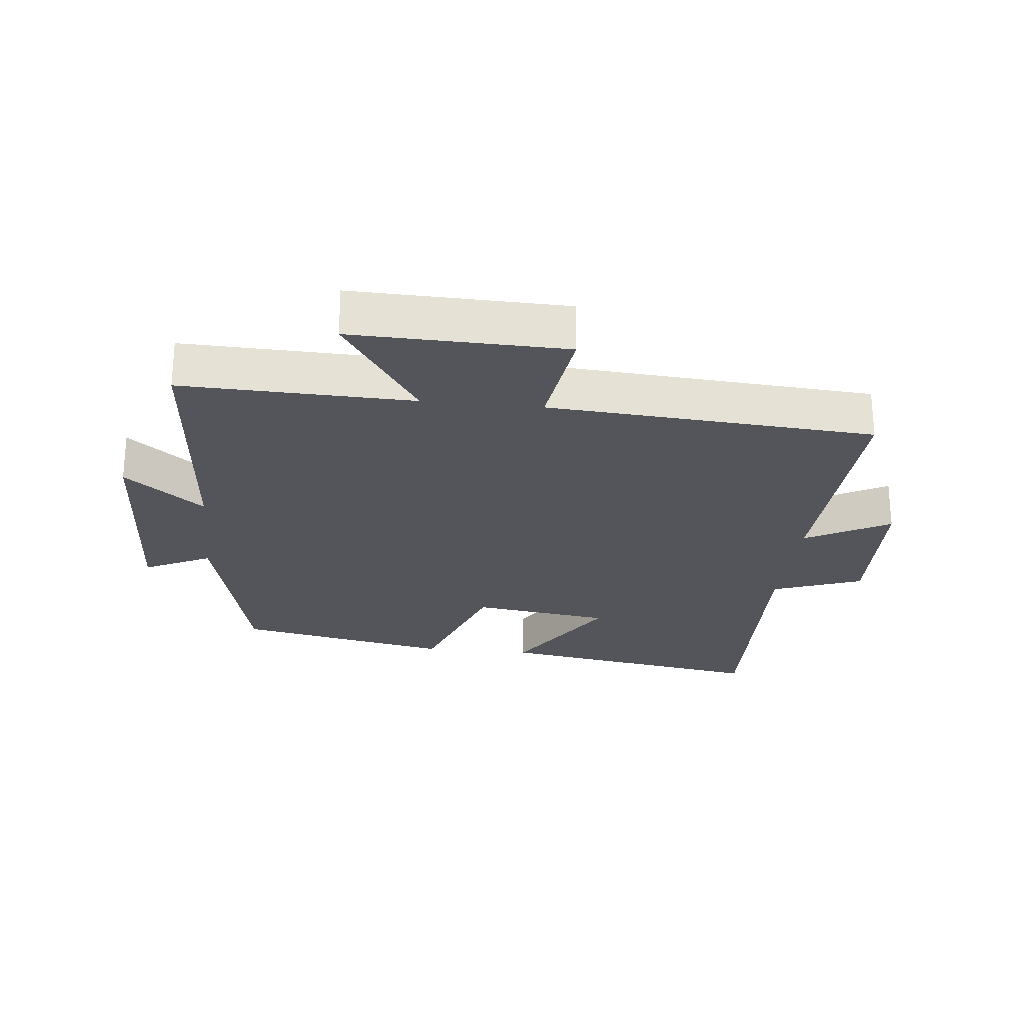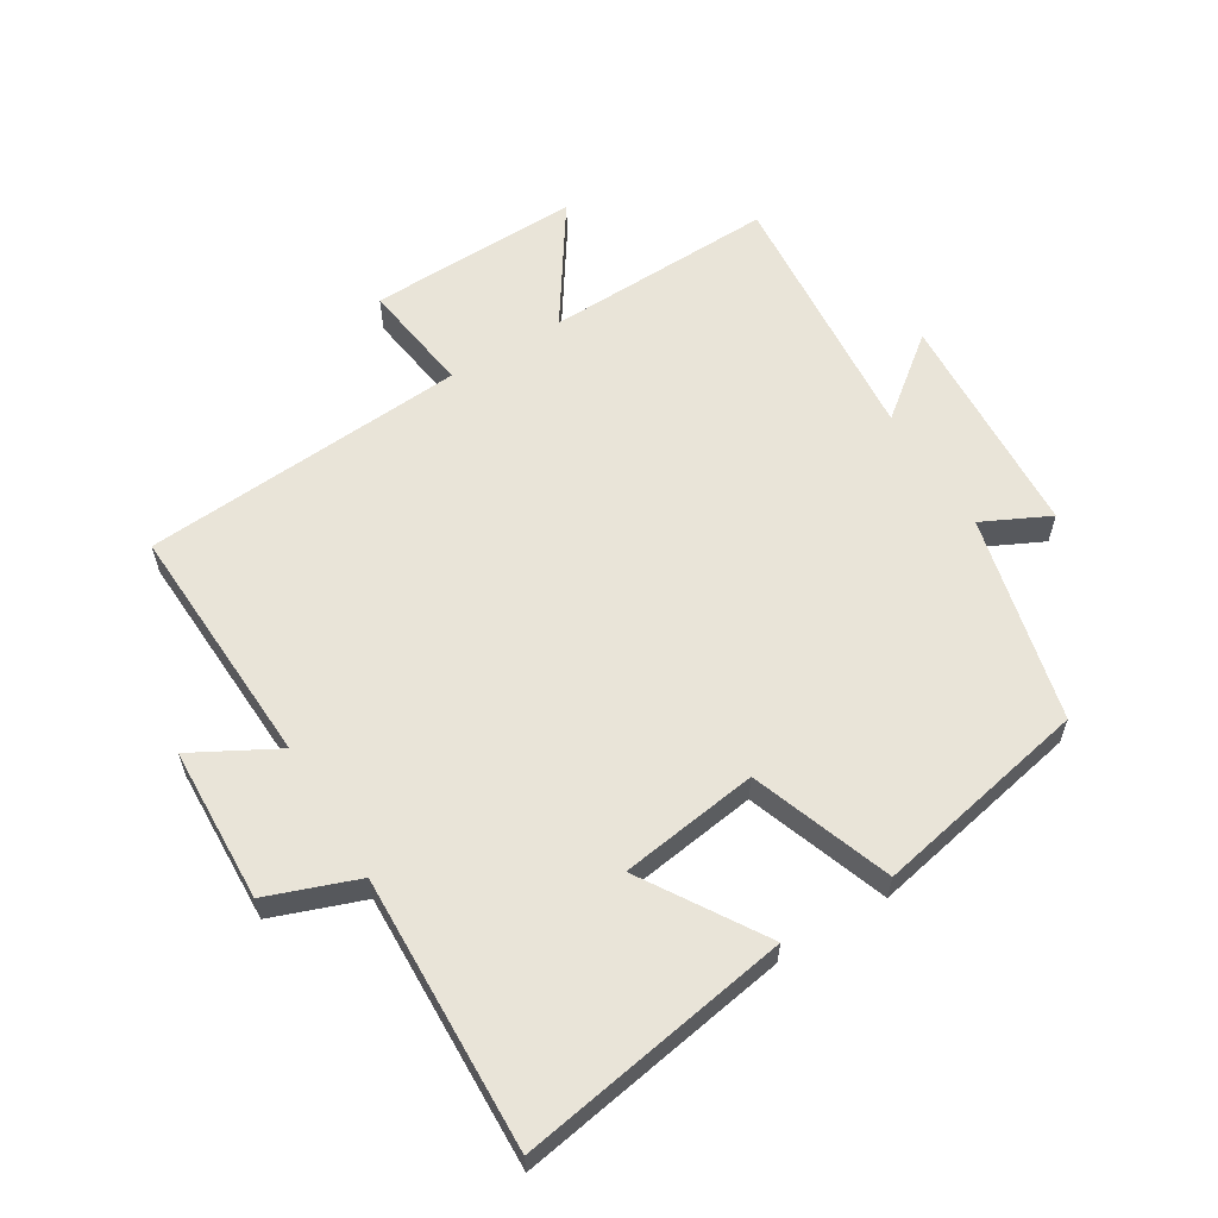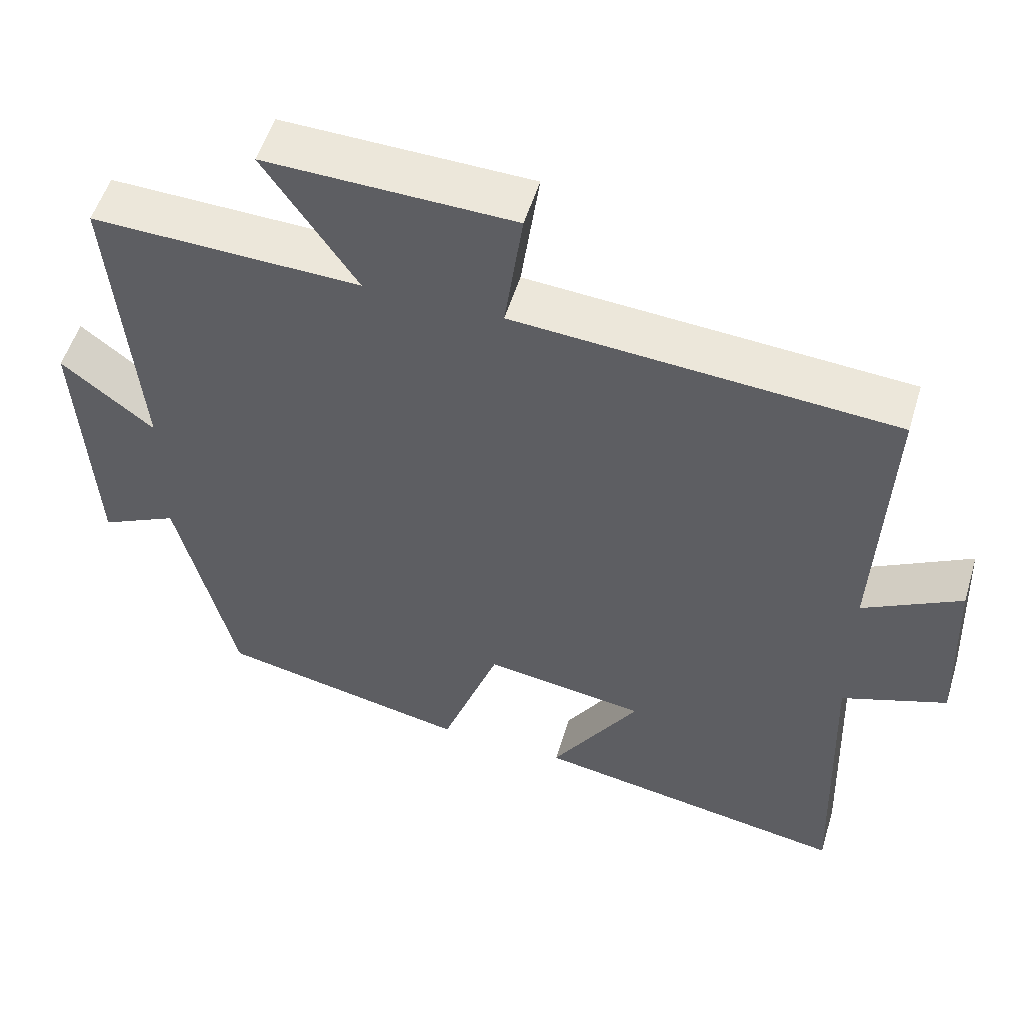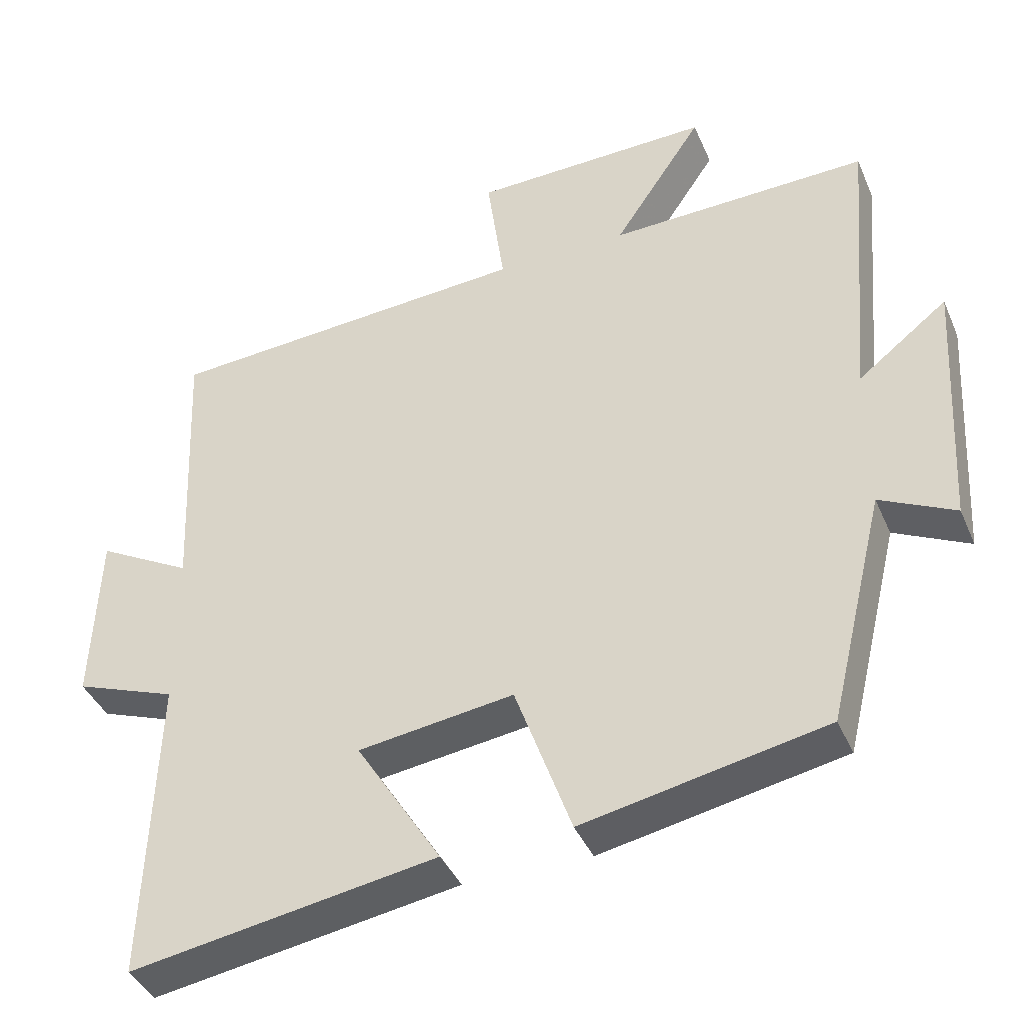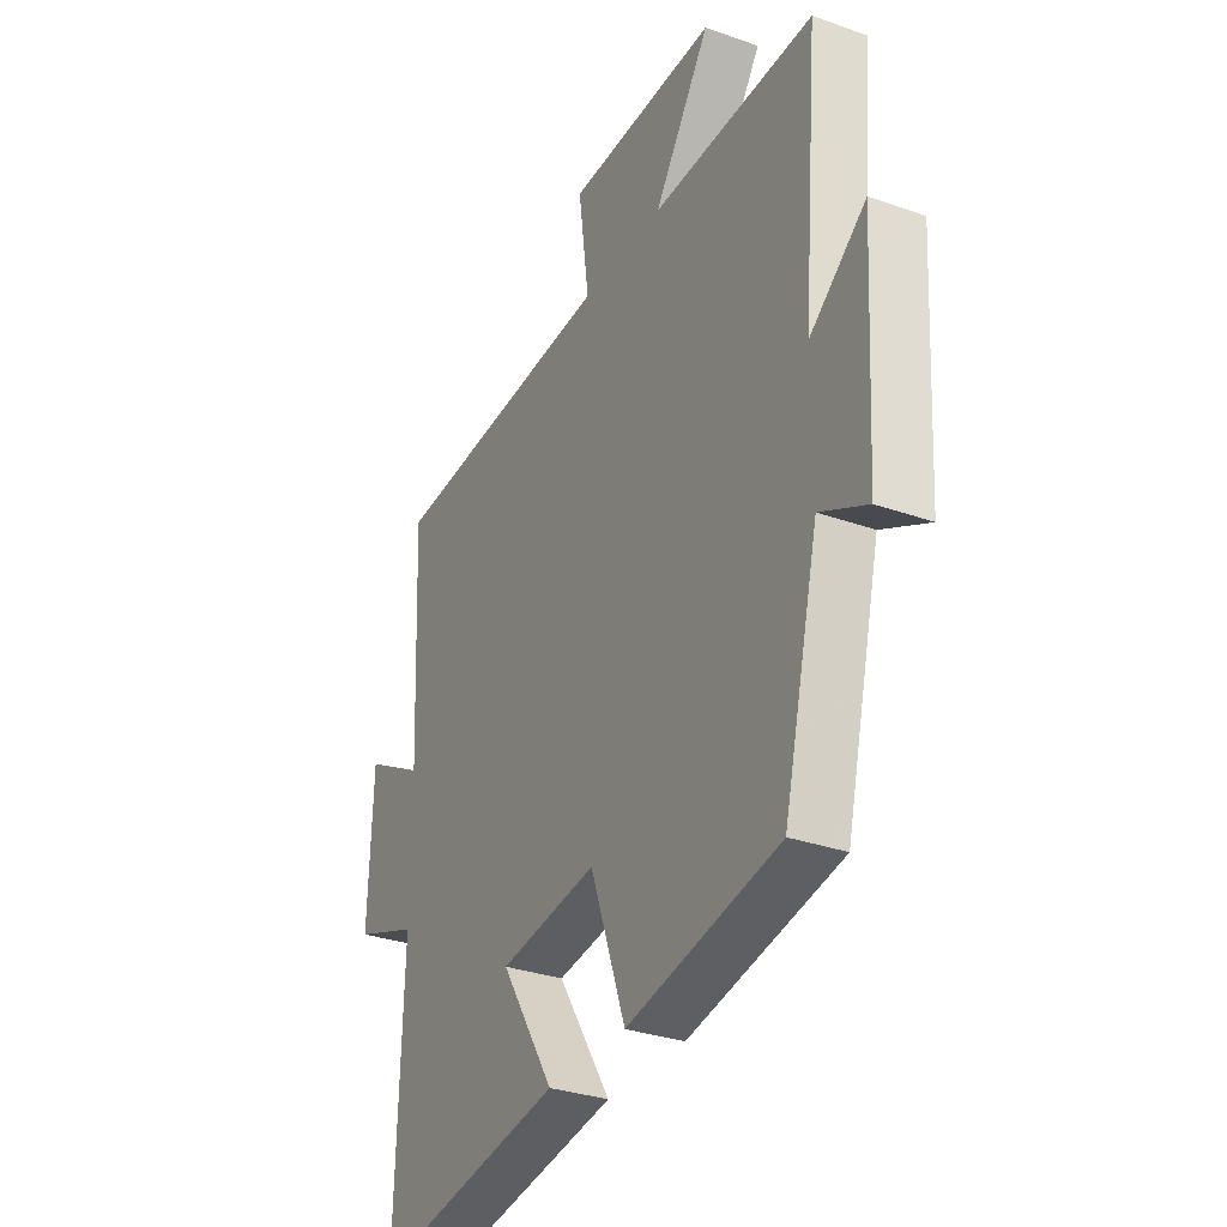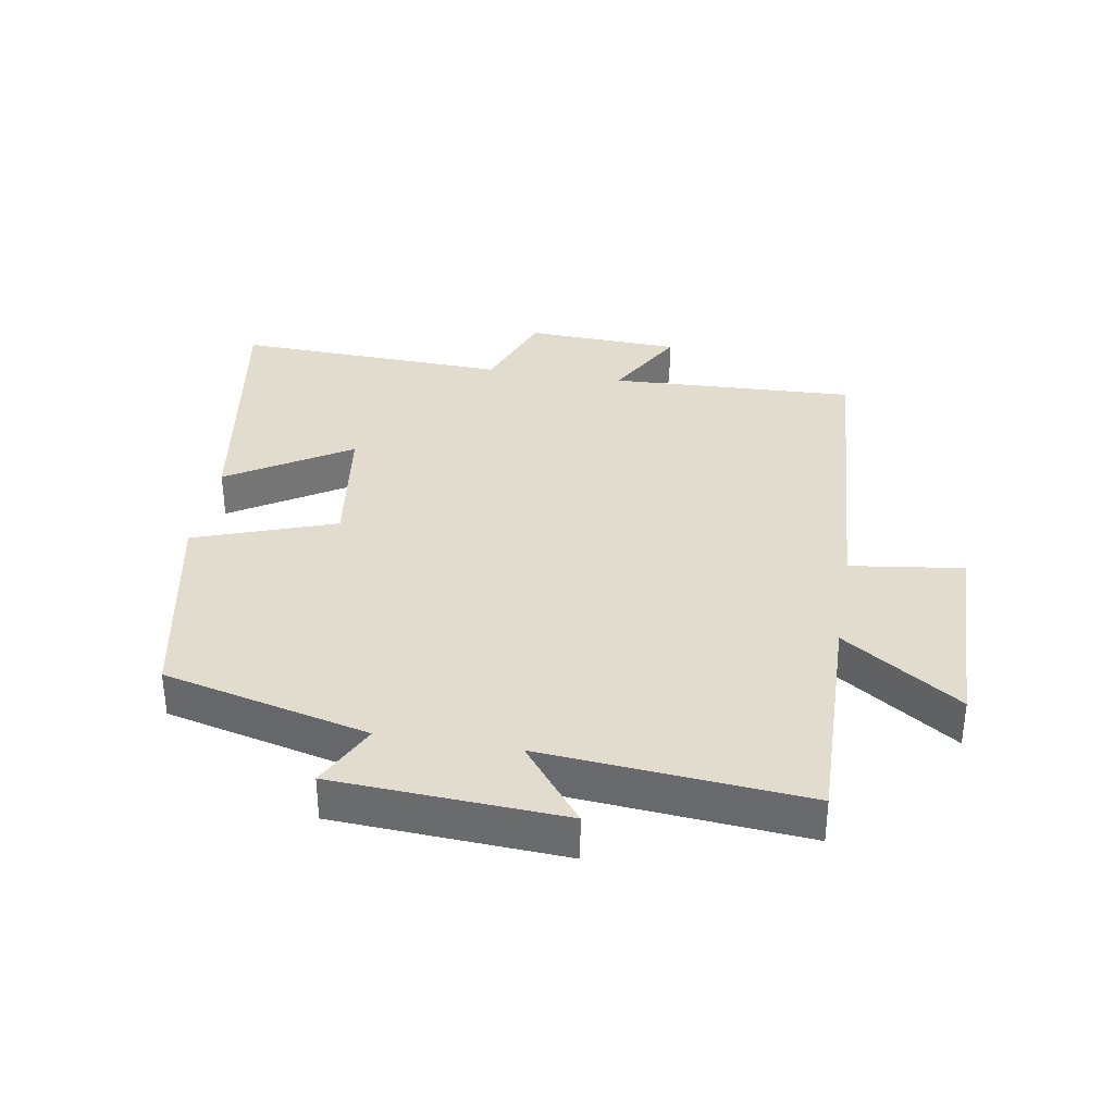
<metadata>
{"format":"obj","ext":"obj","renderer":"f3d","projection":"perspective","resolution":1024,"background":"white","views":[{"elev":-25.0,"azim":-6.1,"up":"+Y"},{"elev":60.0,"azim":148.5,"up":"+Y"},{"elev":53.4,"azim":16.8,"up":"+Z"},{"elev":-40.3,"azim":-158.1,"up":"+Z"},{"elev":-31.2,"azim":-116.9,"up":"+Z"},{"elev":34.6,"azim":-80.3,"up":"+Y"}]}
</metadata>
<code>
v 0.517 0.07 0.465
v 0.5 0.07 0.08
v 0.631 0.07 0.152
v 0.641 0.07 -0.09
v 0.5 0.07 -0.142
v 0.515 0.07 -0.57
v 0.09 0.07 -0.5
v 0.208 0.07 -0.311
v -0.008 0.07 -0.281
v -0.086 0.07 -0.5
v -0.422 0.07 -0.433
v -0.5 0.07 -0.111
v -0.604 0.07 -0.162
v -0.624 0.07 0.196
v -0.5 0.07 0.099
v -0.535 0.07 0.51
v -0.175 0.07 0.5
v -0.299 0.07 0.684
v 0.033 0.07 0.676
v 0.009 0.07 0.5
v 0.517 0 0.465
v 0.5 0 0.08
v 0.631 0 0.152
v 0.641 0 -0.09
v 0.5 0 -0.142
v 0.515 0 -0.57
v 0.09 0 -0.5
v 0.208 0 -0.311
v -0.008 0 -0.281
v -0.086 0 -0.5
v -0.422 0 -0.433
v -0.5 0 -0.111
v -0.604 0 -0.162
v -0.624 0 0.196
v -0.5 0 0.099
v -0.535 0 0.51
v -0.175 0 0.5
v -0.299 0 0.684
v 0.033 0 0.676
v 0.009 0 0.5
f 17 18 19 20
f 17 20 1 2
f 15 16 17 2
f 12 13 14 15
f 11 12 15
f 10 11 15
f 9 10 15
f 8 9 15 2
f 5 6 7 8
f 5 8 2 3
f 3 4 5
f 40 39 38 37
f 22 21 40 37
f 22 37 36 35
f 35 34 33 32
f 35 32 31
f 35 31 30
f 35 30 29
f 22 35 29 28
f 28 27 26 25
f 23 22 28 25
f 25 24 23
f 1 21 22 2
f 2 22 23 3
f 3 23 24 4
f 4 24 25 5
f 5 25 26 6
f 6 26 27 7
f 7 27 28 8
f 8 28 29 9
f 9 29 30 10
f 10 30 31 11
f 11 31 32 12
f 12 32 33 13
f 13 33 34 14
f 14 34 35 15
f 15 35 36 16
f 16 36 37 17
f 17 37 38 18
f 18 38 39 19
f 19 39 40 20
f 20 40 21 1

</code>
